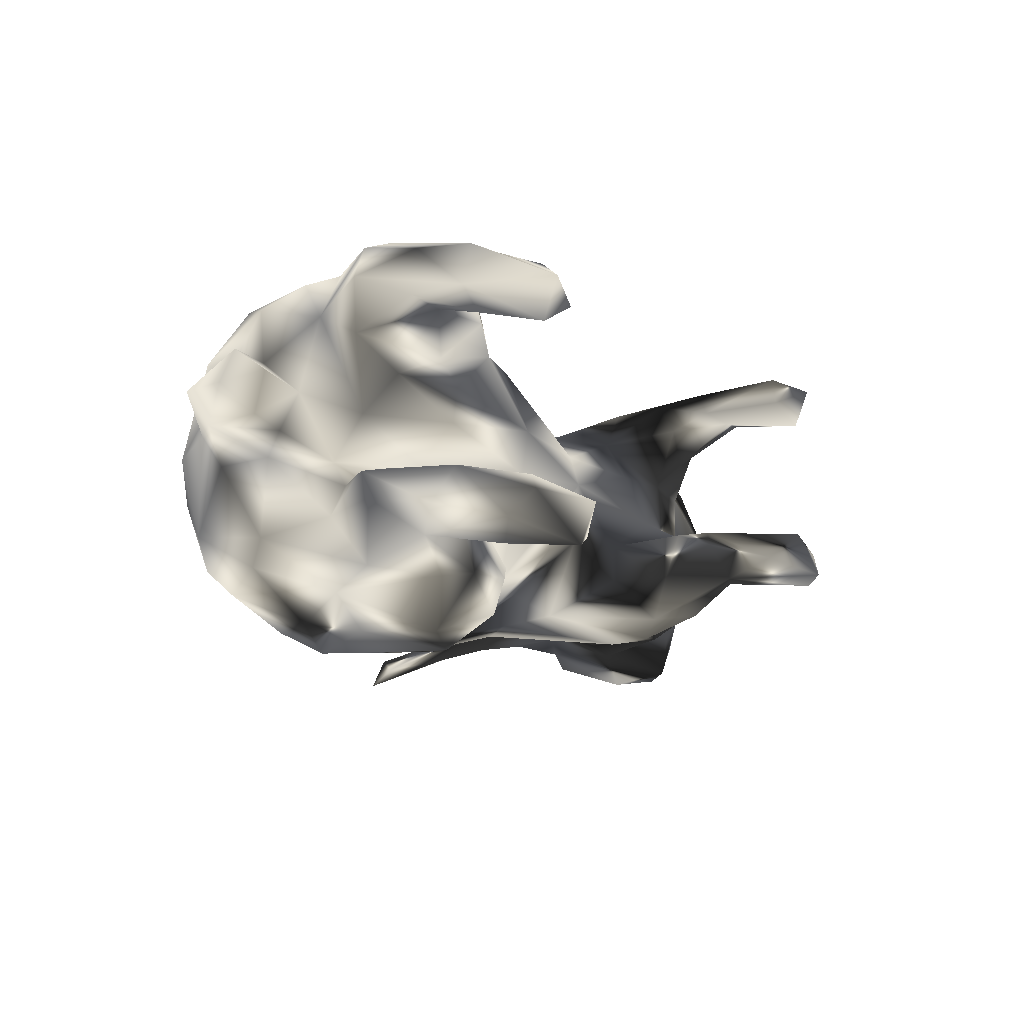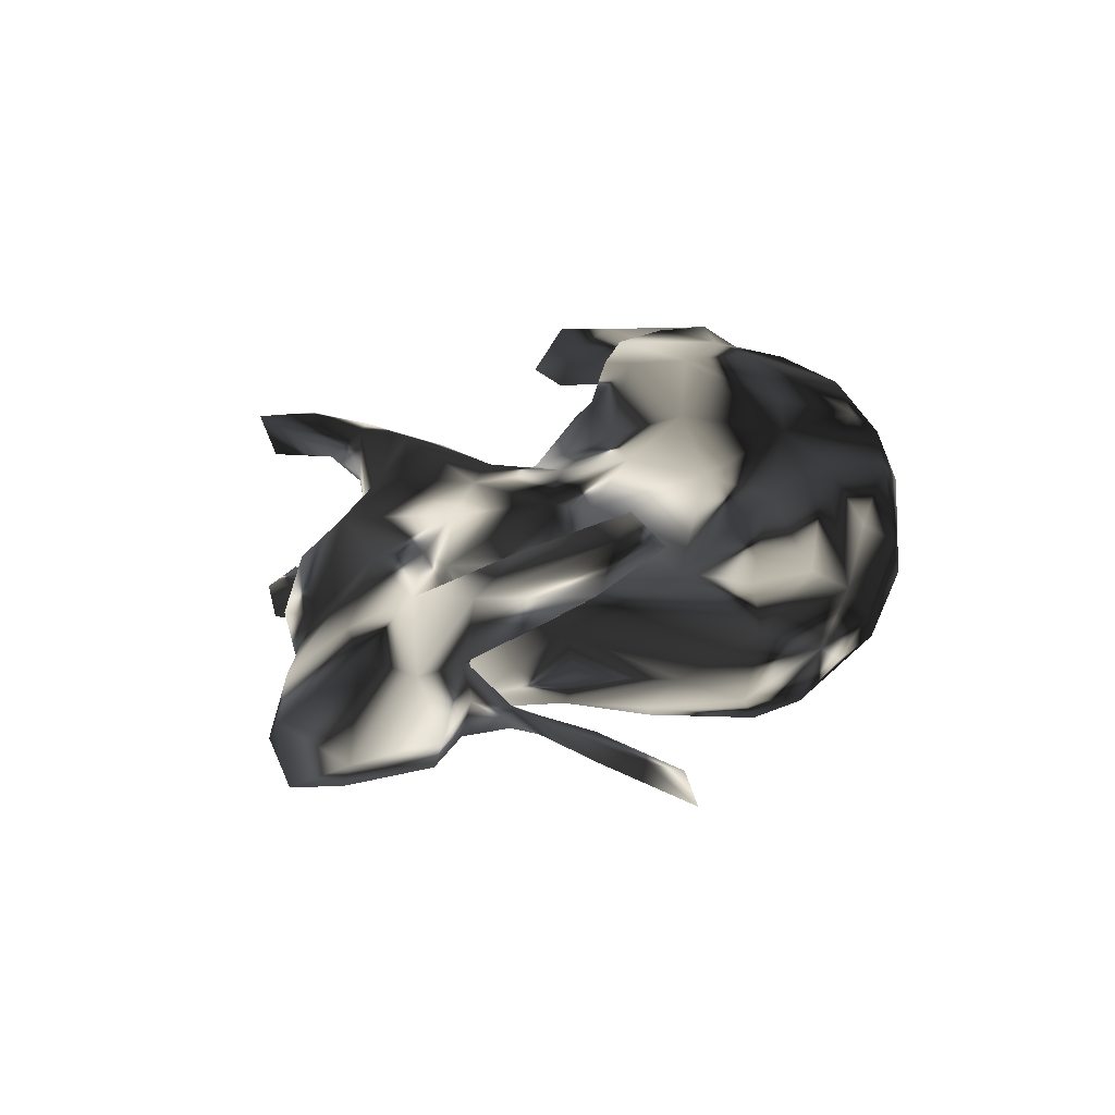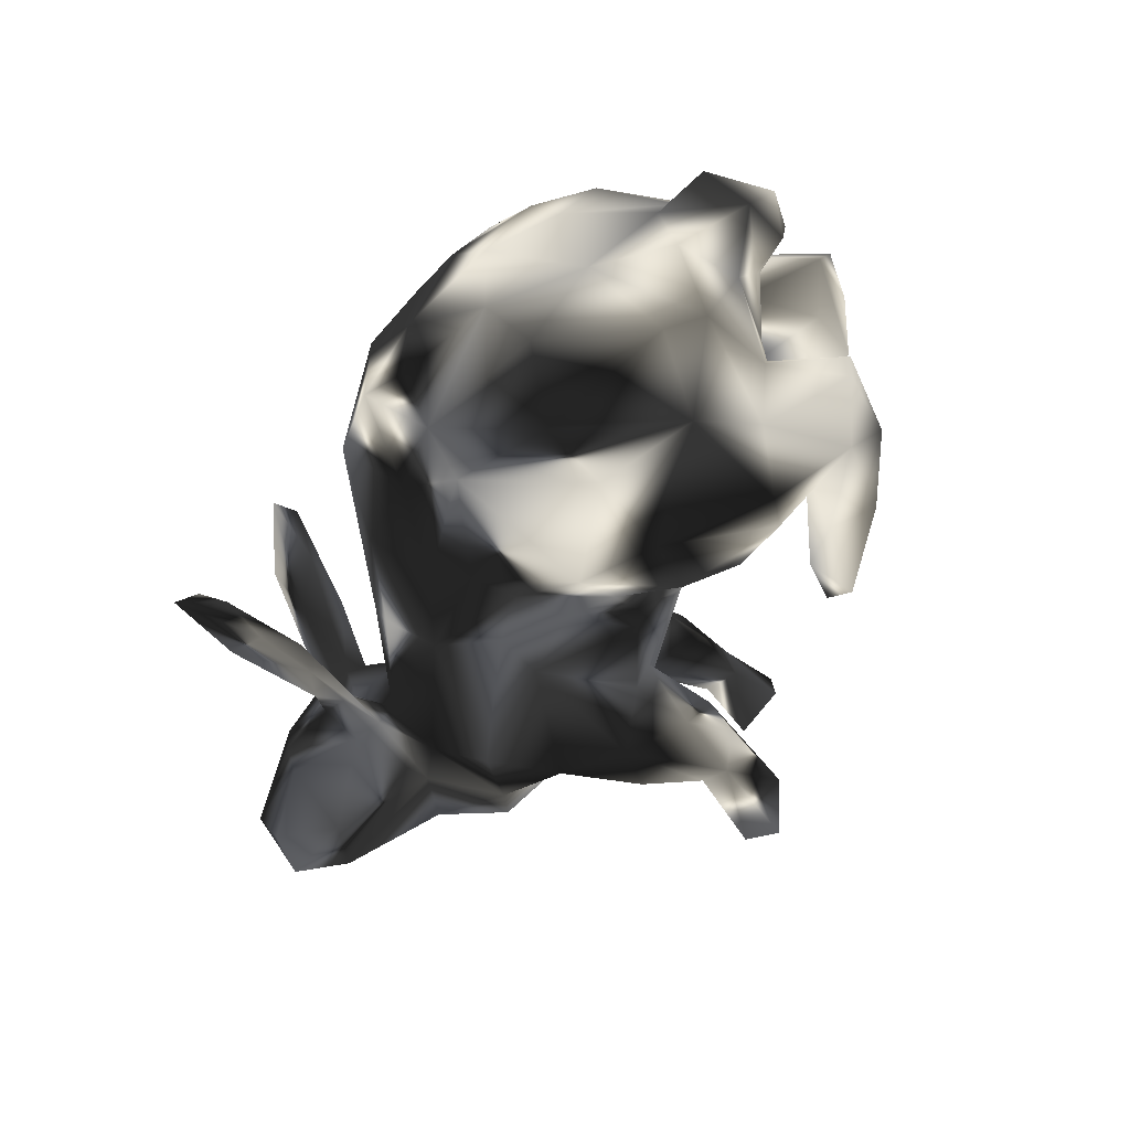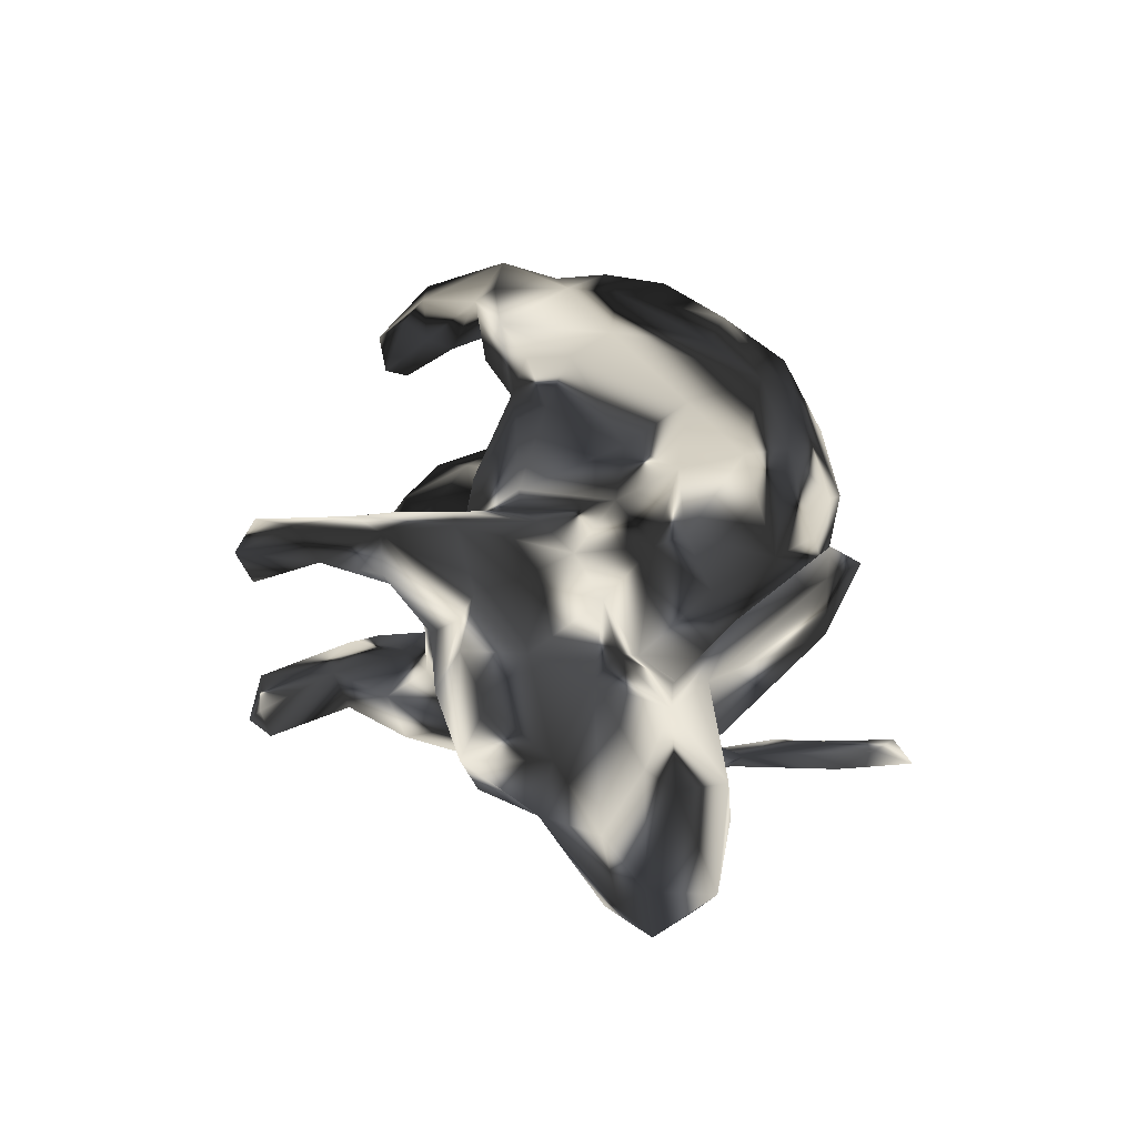
<metadata>
{"format":"obj","ext":"obj","renderer":"f3d","projection":"perspective","resolution":1024,"background":"white","views":[{"elev":-22.7,"azim":121.0,"up":"+Z"},{"elev":21.7,"azim":-50.9,"up":"+Z"},{"elev":-60.3,"azim":56.4,"up":"+Z"},{"elev":37.9,"azim":-92.7,"up":"+Z"}]}
</metadata>
<code>
v 0.7682 -0.06008 -0.01917
v 0.7314 -0.05943 0.06453
v 0.7184 0.002644 0.01139
v 0.7214 -0.01345 -0.07421
v 0.722 -0.1763 0.01045
v 0.7435 -0.1008 -0.08553
v 0.6298 -0.2105 -0.03708
v 0.6615 0.1745 0.2404
v 0.6473 -0.05907 0.0707
v 0.6431 -0.01646 -0.07614
v 0.6318 0.178 -0.2489
v 0.6461 0.1717 -0.2006
v 0.6214 -0.1668 -0.1061
v 0.6055 0.2513 0.245
v 0.6557 0.1485 0.1906
v 0.6079 -0.1033 0.2117
v 0.5669 0.05042 0.2627
v 0.5641 0.0499 -0.125
v 0.6332 -0.04782 -0.1187
v 0.6314 -0.1637 0.06836
v 0.549 0.3075 -0.1826
v 0.5286 -0.3454 -0.01593
v 0.5643 0.04763 -0.231
v 0.6291 0.01322 0.00033
v 0.5607 -0.1704 0.2481
v 0.589 0.1866 -0.1777
v 0.5465 -0.2803 0.1693
v 0.5443 -0.04854 0.2824
v 0.5289 -0.2911 -0.1897
v 0.5835 0.0202 0.1768
v 0.5637 0.2128 0.1786
v 0.5594 0.1591 0.3066
v 0.5892 -0.09084 -0.2533
v 0.5383 -0.1468 -0.2838
v 0.4439 -0.02215 -0.3272
v 0.5843 0.2777 -0.2619
v 0.4974 0.08457 -0.3115
v 0.5425 0.2389 -0.3001
v 0.5502 0.06821 -0.1708
v 0.4737 -0.3717 0.1064
v 0.3902 -0.3137 -0.26
v 0.5327 0.2455 -0.1743
v 0.4084 0.0816 0.1161
v 0.4199 0.3951 -0.1988
v 0.5125 0.3127 0.2834
v 0.43 0.2362 -0.2099
v 0.3779 0.1117 -0.07358
v 0.4288 0.1787 0.3242
v 0.5289 0.06446 0.1552
v 0.4593 0.3618 -0.2606
v 0.4898 0.103 -0.1688
v 0.3974 0.1818 -0.3189
v 0.5081 0.0719 -0.008237
v 0.3888 0.1018 -0.1331
v 0.43 0.3204 0.3019
v 0.3452 0.1685 0.0147
v 0.4117 -0.4252 -0.05571
v 0.3895 0.312 -0.279
v 0.4051 0.3784 -0.163
v 0.5343 0.3072 0.1879
v 0.4287 0.1859 0.2182
v 0.3139 0.3131 0.2812
v 0.4417 0.218 0.288
v 0.4184 0.03342 0.3277
v 0.2656 -0.08901 -0.3376
v 0.3178 0.3556 0.1973
v 0.4149 0.2662 0.1953
v 0.397 -0.06225 0.3259
v 0.2975 0.341 -0.2444
v 0.365 0.239 -0.2463
v 0.3733 -0.3953 -0.1892
v 0.2958 0.2008 0.2423
v 0.3404 0.3408 -0.1656
v 0.3759 -0.3994 0.1726
v 0.3229 0.3559 0.3196
v 0.2605 -0.2304 0.2949
v 0.2873 0.4451 -0.1887
v 0.3566 0.4082 0.2629
v 0.3555 0.2246 -0.3084
v 0.3064 0.4233 -0.2771
v 0.2824 0.3954 0.2324
v 0.2735 0.13 0.1304
v 0.2227 0.05667 -0.3504
v 0.1793 -0.4406 -0.1602
v 0.257 0.4091 -0.2423
v 0.3392 -0.4531 0.0366
v 0.3299 0.1281 0.1716
v 0.2977 0.2141 -0.2057
v 0.4428 -0.2827 0.2347
v 0.2011 0.1556 -0.1546
v 0.2808 0.1711 0.3337
v 0.2865 -0.2128 -0.3076
v 0.2443 0.2232 -0.2823
v 0.1878 0.2295 -0.04713
v 0.2138 -0.0378 0.3495
v 0.1722 0.124 0.3248
v 0.1565 -0.3707 -0.259
v 0.1682 0.2308 0.05193
v 0.1408 -0.3194 0.2836
v 0.1915 0.1534 0.2279
v 0.2155 -0.4561 0.109
v 0.1455 0.04431 0.3428
v 0.1751 -0.3896 0.229
v 0.1223 -0.2883 -0.3074
v 0.1792 0.1866 -0.2328
v 0.2329 -0.4665 -0.07809
v 0.1217 -0.4871 0.01761
v 0.1658 0.1516 -0.3171
v 0.0456 -0.4537 0.06738
v 0.01444 -0.336 -0.216
v 0.1263 0.14 -0.2337
v 0.02799 0.2479 0.04609
v 0.08284 -0.01063 -0.3372
v 0.07556 -0.4639 -0.09343
v 0.08678 0.0909 0.2695
v 0.1098 0.1473 0.2236
v -0.001657 0.178 -0.1329
v 0.02742 -0.168 0.3112
v 0.02485 0.264 -0.01702
v 0.04939 0.0888 -0.2455
v 0.03483 -0.363 0.1957
v -0.03507 -0.04924 0.2623
v -0.01652 0.146 0.1553
v -0.04068 -0.06291 -0.2593
v -0.04963 0.2118 -0.1041
v -0.04182 -0.1562 -0.28
v -0.03572 -0.2695 0.2333
v -0.07638 -0.4069 0.07058
v -0.08559 0.1437 0.1577
v -0.09812 0.3053 0.03586
v -0.05896 0.06272 -0.1884
v -0.1588 -0.02074 -0.2114
v -0.09171 0.2671 0.1158
v -0.1011 0.2712 -0.1101
v -0.1017 0.4193 0.1154
v -0.102 -0.1425 0.2532
v -0.1247 0.2596 -0.1753
v -0.2248 -0.1462 0.1943
v -0.1447 0.6297 0.1463
v -0.1189 0.4868 0.1474
v -0.176 -0.3182 0.1007
v -0.122 0.4794 -0.1403
v -0.1986 0.1148 0.2149
v -0.1063 0.4201 -0.1139
v -0.116 0.3823 0.1834
v -0.1722 0.445 0.219
v -0.1703 0.499 -0.2013
v -0.1282 0.3784 -0.1881
v -0.1488 0.2671 0.2052
v -0.1104 -0.2034 -0.225
v -0.125 0.4753 -0.1135
v -0.1463 0.6249 0.1992
v -0.1398 0.6003 -0.1871
v -0.1571 -0.309 -0.1186
v -0.1874 0.0733 -0.1972
v -0.1388 0.5227 0.1221
v -0.1984 0.5037 -0.1252
v -0.07211 -0.4286 -0.02066
v -0.2309 0.6648 -0.2067
v -0.1651 0.3218 -0.04888
v -0.206 0.3807 0.08626
v -0.2037 0.3276 0.04889
v -0.2518 0.6261 0.1376
v -0.1987 0.5528 0.222
v -0.2146 0.3618 -0.06806
v -0.266 0.6508 0.2157
v -0.2023 0.6376 -0.1234
v -0.2144 0.5096 0.1489
v -0.2499 0.3972 0.1451
v -0.2544 0.4021 -0.1389
v -0.2193 0.4769 -0.1935
v -0.1471 -0.0256 0.2194
v -0.2508 0.2634 0.2504
v -0.2805 0.6215 -0.205
v -0.2462 -0.1112 -0.1926
v -0.2809 0.6359 -0.1413
v -0.2843 0.3258 -0.05365
v -0.2729 0.371 -0.2253
v -0.2432 0.3951 0.2337
v -0.3493 -0.1922 0.008865
v -0.2244 0.3017 -0.2354
v -0.2997 0.05713 0.2187
v -0.3775 0.2648 -0.1096
v -0.3022 -0.1875 -0.09679
v -0.3148 0.3138 0.06021
v -0.3781 0.233 0.1976
v -0.3839 0.1634 0.2287
v -0.2662 -0.0861 0.2036
v -0.375 0.2585 0.1398
v -0.3328 0.2266 -0.2319
v -0.3974 -0.3746 0.2926
v -0.4899 -0.04392 0.1406
v -0.29 -0.1886 0.1178
v -0.3788 -0.4341 0.2398
v -0.4281 -0.368 0.248
v -0.3908 -0.4709 -0.1671
v -0.4603 0.01591 -0.1653
v -0.4086 0.01236 0.1993
v -0.405 0.1056 -0.2026
v -0.4206 -0.3165 0.1969
v -0.4312 -0.3773 -0.153
v -0.4262 -0.5162 -0.1299
v -0.4375 -0.5535 -0.1805
v -0.4541 -0.08044 -0.11
v -0.4619 0.1813 -0.1872
v -0.4203 -0.299 -0.126
v -0.4701 -0.3612 -0.08823
v -0.483 -0.09129 -0.1345
v -0.4184 0.3076 0.01213
v -0.477 -0.4725 -0.1089
v -0.5077 -0.008123 0.1623
v -0.4764 -0.3646 0.1641
v -0.498 -0.1475 -0.07846
v -0.4557 -0.2607 -0.1367
v -0.5298 -0.1275 -0.009855
v -0.4836 -0.2098 0.2086
v -0.51 0.03807 -0.1873
v -0.4535 0.2608 0.1333
v -0.4752 -0.174 -0.1377
v -0.5368 0.2367 -0.1153
v -0.5107 -0.4001 -0.1195
v -0.5487 0.1458 0.2023
v -0.5399 -0.1524 0.08024
v -0.5471 -0.1509 0.02008
v -0.5311 -0.231 -0.06033
v -0.5315 -0.1101 -0.1521
v -0.5842 0.2173 0.1226
v -0.5291 -0.2103 -0.08705
v -0.5468 -0.1582 0.1284
v -0.5695 -0.1669 -0.05321
v -0.5562 -0.09685 0.1342
v -0.4865 -0.2864 0.1083
v -0.584 0.03798 0.1689
v -0.5871 -0.1655 0.02376
v -0.6265 -0.08861 0.1376
v -0.5873 0.2661 0.001981
v -0.707 -0.04495 -0.1873
v -0.6622 0.1091 0.06397
v -0.6298 0.1329 -0.09515
v -0.6703 -0.1702 -0.1379
v -0.7957 0.02986 -0.1469
v -0.6692 -0.1924 -0.07842
v -0.7141 -0.1789 0.04842
v -0.8022 0.0374 0.02441
v -0.8531 -0.1511 -0.06883
v -0.731 -0.03717 0.1018
v -0.8359 -0.1155 -0.1248
v -0.6793 0.1373 -0.04266
v -0.7547 -0.08756 0.07442
v -0.8738 0.0129 -0.06167
v -0.8858 -0.04316 -0.1298
v -0.8908 -0.02957 -0.01457
f 197 204 208
f 226 242 240
f 214 201 221
f 203 202 210
f 59 44 77
f 69 73 85
f 170 171 178
f 46 73 69
f 137 155 181
f 183 190 205
f 217 208 226
f 197 208 217
f 175 204 197
f 241 237 251
f 237 247 251
f 217 226 237
f 208 219 226
f 184 204 175
f 41 29 71
f 240 247 237
f 237 226 240
f 208 214 219
f 213 206 208
f 206 214 208
f 150 154 175
f 150 110 154
f 206 201 214
f 97 114 110
f 97 71 84
f 206 196 201
f 221 201 203
f 196 202 203
f 176 159 174
f 159 147 174
f 153 147 159
f 147 171 174
f 171 157 174
f 153 142 147
f 77 80 85
f 77 44 80
f 50 80 44
f 80 69 85
f 44 21 50
f 21 36 50
f 171 181 178
f 171 147 181
f 147 148 181
f 58 46 69
f 46 79 70
f 12 36 21
f 36 11 38
f 12 11 36
f 148 137 181
f 88 93 105
f 70 93 88
f 46 70 88
f 178 190 183
f 178 181 190
f 90 105 111
f 90 88 105
f 11 23 37
f 181 155 190
f 111 120 117
f 108 120 111
f 105 108 111
f 190 199 205
f 117 120 131
f 37 23 33
f 199 197 205
f 190 155 199
f 155 132 199
f 131 124 132
f 120 124 131
f 113 124 120
f 33 34 35
f 34 33 29
f 132 175 199
f 124 175 132
f 126 175 124
f 126 150 175
f 92 34 41
f 41 34 29
f 104 150 126
f 92 97 104
f 41 97 92
f 104 110 150
f 104 97 110
f 97 41 71
f 80 58 69
f 50 58 80
f 36 38 50
f 50 38 58
f 58 38 46
f 38 79 46
f 38 52 79
f 70 79 93
f 38 37 52
f 11 37 38
f 93 108 105
f 79 108 93
f 79 83 108
f 79 52 83
f 52 35 83
f 37 35 52
f 37 33 35
f 120 108 113
f 108 83 113
f 83 35 65
f 113 83 65
f 124 113 126
f 65 104 113
f 92 65 35
f 34 92 35
f 113 104 126
f 65 92 104
f 20 16 27
f 143 182 172
f 182 187 198
f 198 187 222
f 9 16 20
f 172 122 123
f 123 129 172
f 172 129 143
f 182 173 187
f 187 186 222
f 16 9 30
f 115 116 123
f 129 149 143
f 149 173 143
f 143 173 182
f 173 186 187
f 15 30 49
f 61 49 87
f 49 43 87
f 87 100 72
f 100 87 82
f 100 82 98
f 100 98 116
f 173 179 186
f 179 189 186
f 31 15 49
f 31 49 61
f 133 145 149
f 60 15 31
f 31 61 67
f 149 145 146
f 149 146 173
f 173 146 179
f 60 31 67
f 66 60 67
f 179 146 164
f 179 164 168
f 78 60 66
f 78 66 81
f 140 152 146
f 146 152 164
f 164 166 168
f 164 152 166
f 191 194 200
f 103 99 121
f 191 200 216
f 191 216 195
f 195 216 229
f 103 89 99
f 121 99 127
f 27 89 74
f 74 89 103
f 99 118 127
f 118 136 127
f 25 89 27
f 122 172 136
f 27 16 25
f 25 16 28
f 96 115 102
f 102 115 122
f 122 115 123
f 16 30 28
f 28 30 17
f 96 100 115
f 115 100 116
f 15 8 30
f 30 8 17
f 63 61 72
f 72 61 87
f 63 72 91
f 91 72 100
f 14 8 15
f 60 14 15
f 67 61 63
f 63 62 67
f 66 67 62
f 45 8 14
f 45 14 60
f 60 78 45
f 45 78 55
f 66 62 81
f 75 81 62
f 78 81 75
f 194 191 195
f 194 195 212
f 89 76 99
f 89 25 68
f 89 68 76
f 76 68 95
f 76 95 99
f 99 95 118
f 118 102 122
f 118 122 136
f 95 102 118
f 25 28 68
f 68 64 95
f 28 17 64
f 28 64 68
f 95 64 91
f 95 91 102
f 102 91 96
f 17 8 32
f 17 32 64
f 32 48 64
f 64 48 91
f 32 63 48
f 91 48 63
f 96 91 100
f 32 8 45
f 32 45 55
f 32 55 63
f 63 55 62
f 62 55 75
f 55 78 75
f 217 237 241
f 241 251 250
f 199 175 197
f 205 197 217
f 205 217 239
f 239 217 241
f 239 241 248
f 13 29 33
f 131 132 155
f 125 131 155
f 220 205 239
f 19 33 23
f 19 23 39
f 125 117 131
f 125 155 137
f 183 205 220
f 11 12 23
f 12 26 39
f 23 12 39
f 18 39 51
f 51 46 88
f 51 88 54
f 90 54 88
f 90 111 94
f 134 125 137
f 134 137 148
f 39 26 51
f 26 42 51
f 51 42 46
f 148 144 134
f 170 178 183
f 26 12 21
f 26 21 42
f 42 73 46
f 165 157 170
f 59 21 44
f 42 21 59
f 42 59 73
f 59 77 73
f 73 77 85
f 142 144 148
f 151 144 142
f 142 148 147
f 157 171 170
f 142 153 151
f 157 151 167
f 157 167 176
f 174 157 176
f 153 167 151
f 167 153 159
f 167 159 176
f 203 210 221
f 196 207 202
f 202 207 210
f 97 84 114
f 114 158 110
f 196 206 207
f 210 207 225
f 221 210 225
f 221 225 228
f 71 106 84
f 110 158 154
f 207 206 225
f 228 219 214
f 206 213 225
f 214 221 228
f 240 242 245
f 240 245 247
f 29 57 71
f 154 184 175
f 230 219 228
f 226 219 230
f 228 225 230
f 226 230 242
f 247 245 251
f 245 252 251
f 184 180 204
f 204 213 208
f 250 251 252
f 248 241 250
f 33 19 13
f 236 239 248
f 6 13 19
f 10 6 19
f 4 6 10
f 236 220 239
f 10 19 18
f 18 19 39
f 220 236 209
f 53 18 47
f 18 51 54
f 18 54 47
f 90 47 54
f 94 47 90
f 119 94 111
f 111 117 119
f 117 125 119
f 185 177 183
f 209 183 220
f 119 125 134
f 119 134 160
f 160 134 165
f 134 144 165
f 144 151 165
f 160 165 177
f 177 165 170
f 177 170 183
f 151 157 165
f 106 86 107
f 106 107 114
f 84 106 114
f 114 107 158
f 57 106 71
f 57 86 106
f 154 158 180
f 184 154 180
f 234 243 242
f 242 243 245
f 29 22 57
f 225 213 215
f 225 215 230
f 230 215 234
f 234 215 224
f 230 234 242
f 243 249 245
f 249 252 245
f 204 180 192
f 213 204 215
f 244 248 250
f 252 244 250
f 13 7 29
f 29 7 22
f 238 248 244
f 6 5 7
f 6 7 13
f 238 236 248
f 1 6 4
f 1 4 3
f 4 10 24
f 10 18 24
f 53 24 18
f 3 4 24
f 47 56 53
f 136 172 188
f 152 139 166
f 198 222 233
f 211 198 233
f 192 198 211
f 188 182 198
f 182 188 172
f 192 188 198
f 138 188 193
f 138 136 188
f 127 136 138
f 40 27 74
f 229 216 235
f 141 138 193
f 127 138 141
f 141 121 127
f 212 195 229
f 216 200 223
f 128 121 141
f 109 103 121
f 107 103 109
f 74 103 101
f 200 194 232
f 194 212 232
f 163 168 166
f 166 139 163
f 139 156 163
f 140 139 152
f 139 140 156
f 163 156 168
f 179 168 169
f 156 161 168
f 145 140 146
f 140 135 156
f 145 135 140
f 168 161 169
f 179 169 189
f 189 169 185
f 161 185 169
f 133 135 145
f 129 133 149
f 129 112 133
f 123 112 129
f 116 112 123
f 116 98 112
f 56 98 82
f 87 43 82
f 43 56 82
f 49 53 43
f 49 30 53
f 222 218 227
f 186 218 222
f 186 189 218
f 9 24 30
f 20 2 9
f 238 222 227
f 233 222 238
f 20 5 2
f 22 20 27
f 233 246 235
f 211 233 235
f 231 211 235
f 192 211 231
f 40 22 27
f 235 246 249
f 216 231 235
f 216 223 231
f 192 231 223
f 193 188 192
f 141 193 180
f 40 74 86
f 234 212 229
f 200 232 223
f 109 121 128
f 101 103 107
f 86 74 101
f 156 135 161
f 185 161 162
f 135 162 161
f 135 133 162
f 130 162 133
f 112 130 133
f 112 119 130
f 98 119 112
f 56 94 98
f 189 185 209
f 43 53 56
f 218 236 227
f 218 209 236
f 30 24 53
f 9 2 24
f 2 3 24
f 2 1 3
f 227 236 238
f 5 1 2
f 6 1 5
f 7 20 22
f 7 5 20
f 244 252 246
f 233 244 246
f 233 238 244
f 201 196 203
f 246 252 249
f 224 215 223
f 215 192 223
f 180 193 192
f 243 235 249
f 229 235 243
f 234 229 243
f 224 232 234
f 223 232 224
f 57 40 86
f 57 22 40
f 232 212 234
f 158 141 180
f 158 128 141
f 109 128 158
f 107 109 158
f 86 101 107
f 162 177 185
f 162 160 177
f 130 160 162
f 130 119 160
f 98 94 119
f 185 183 209
f 56 47 94
f 204 192 215
f 218 189 209

</code>
